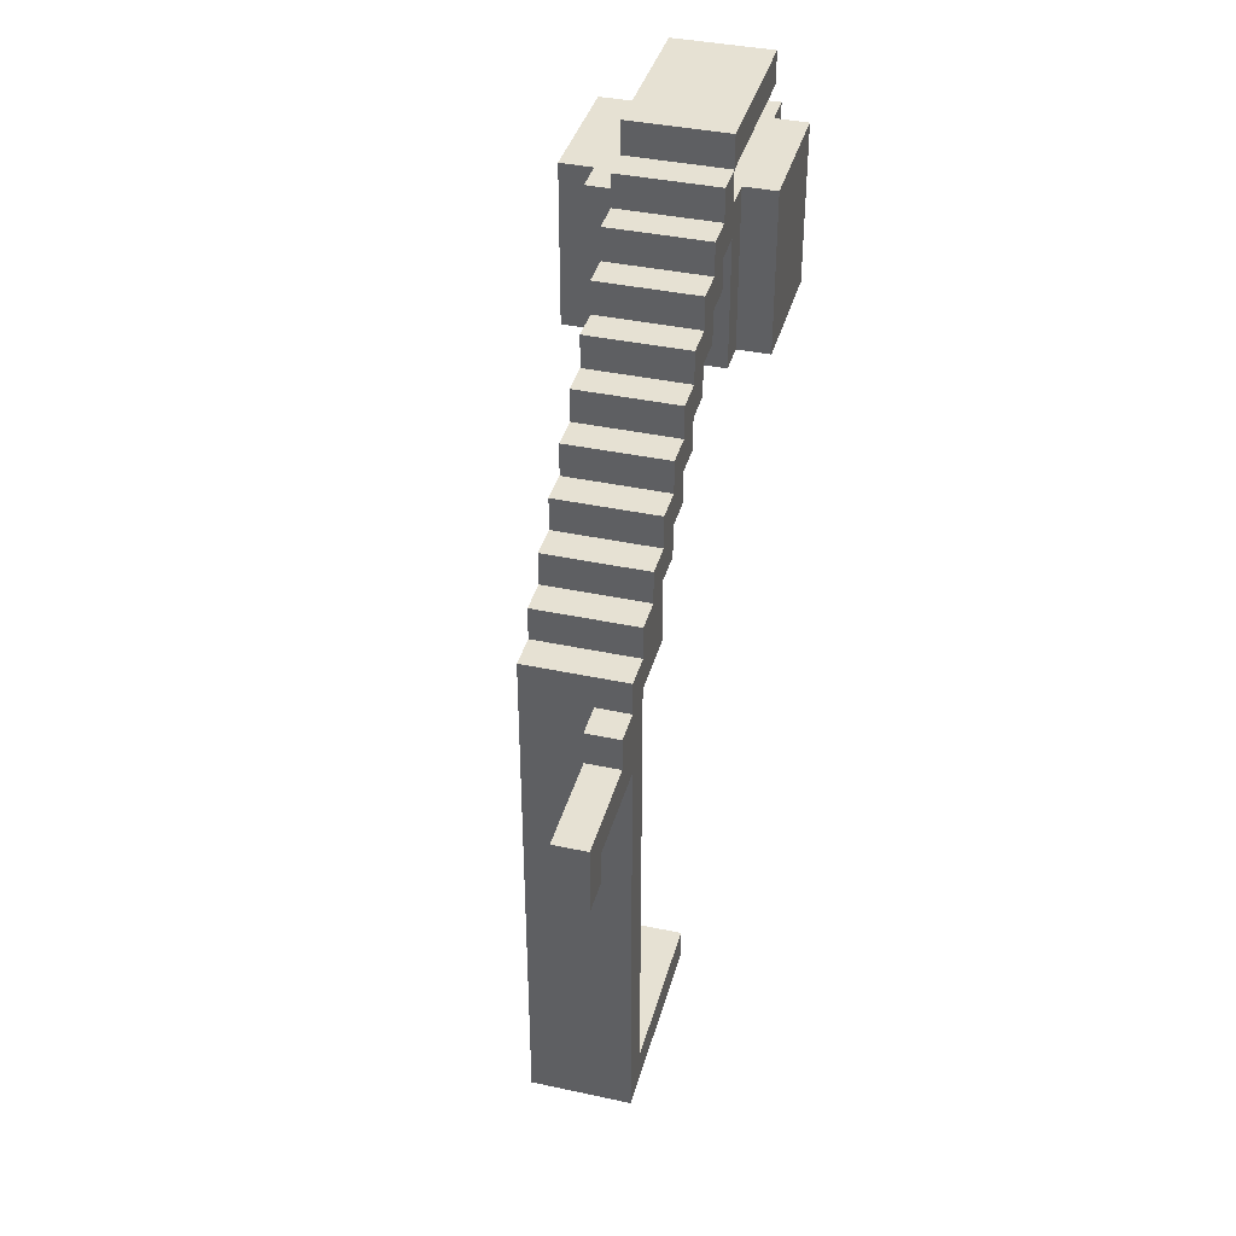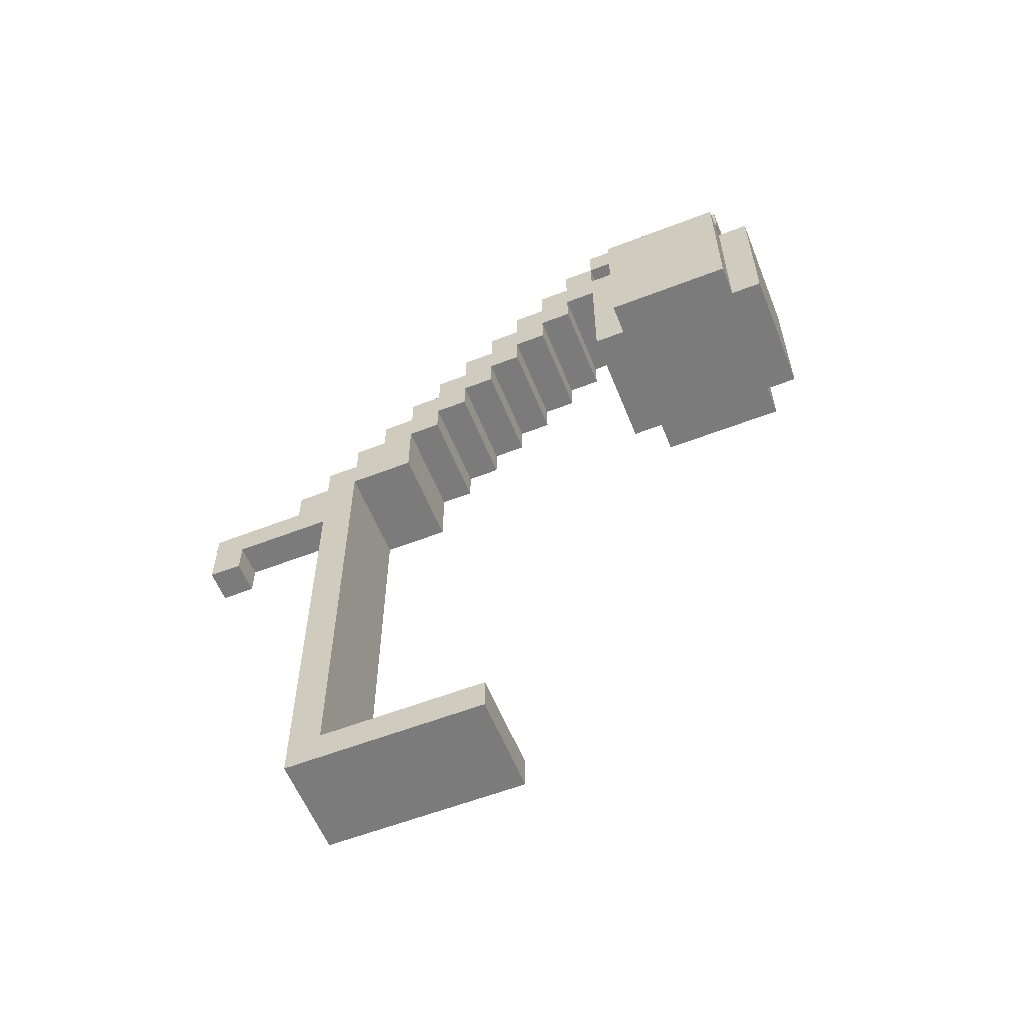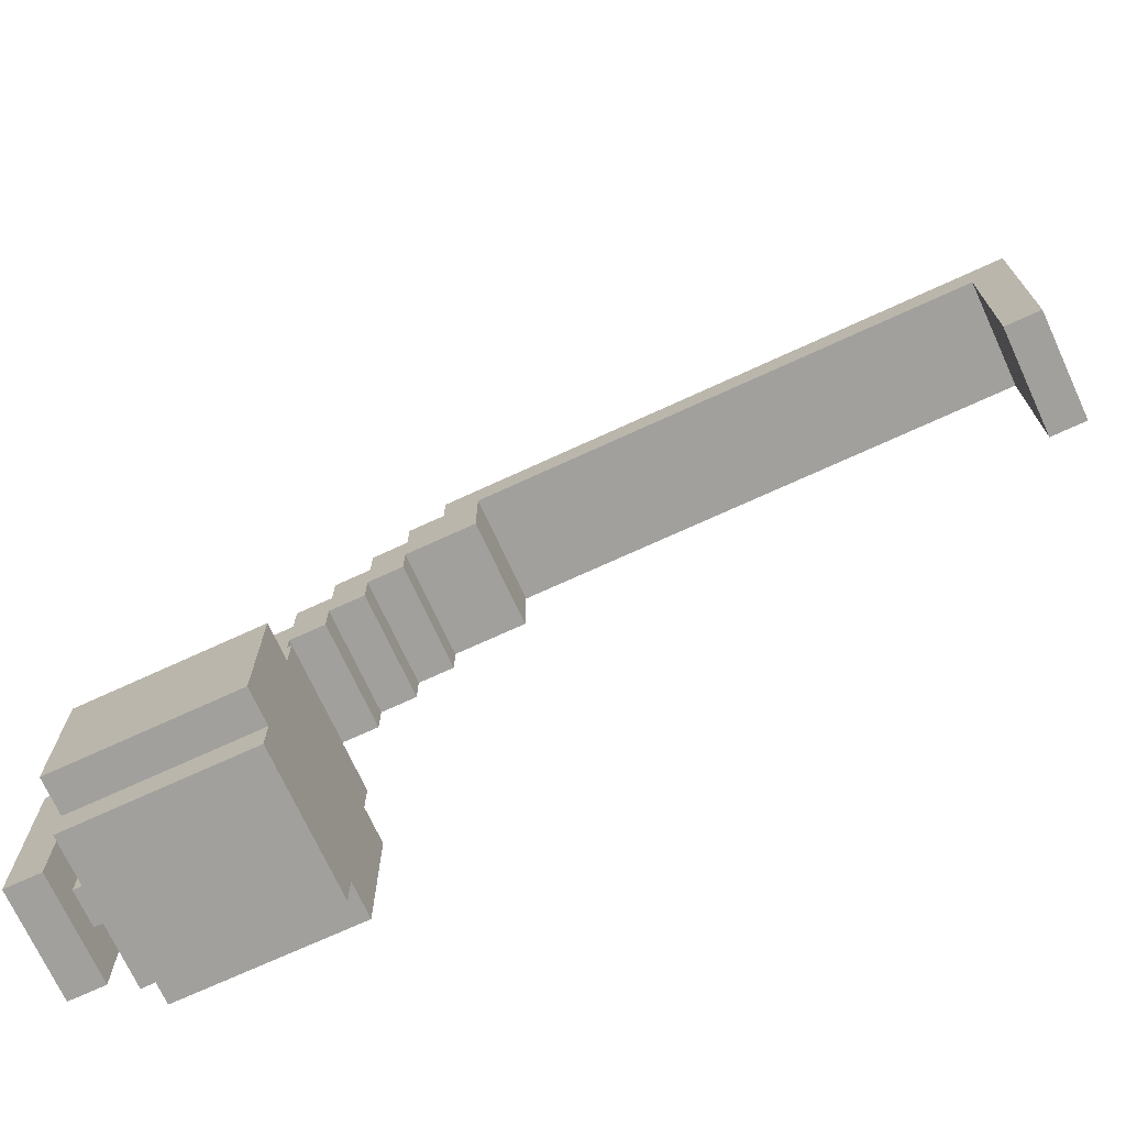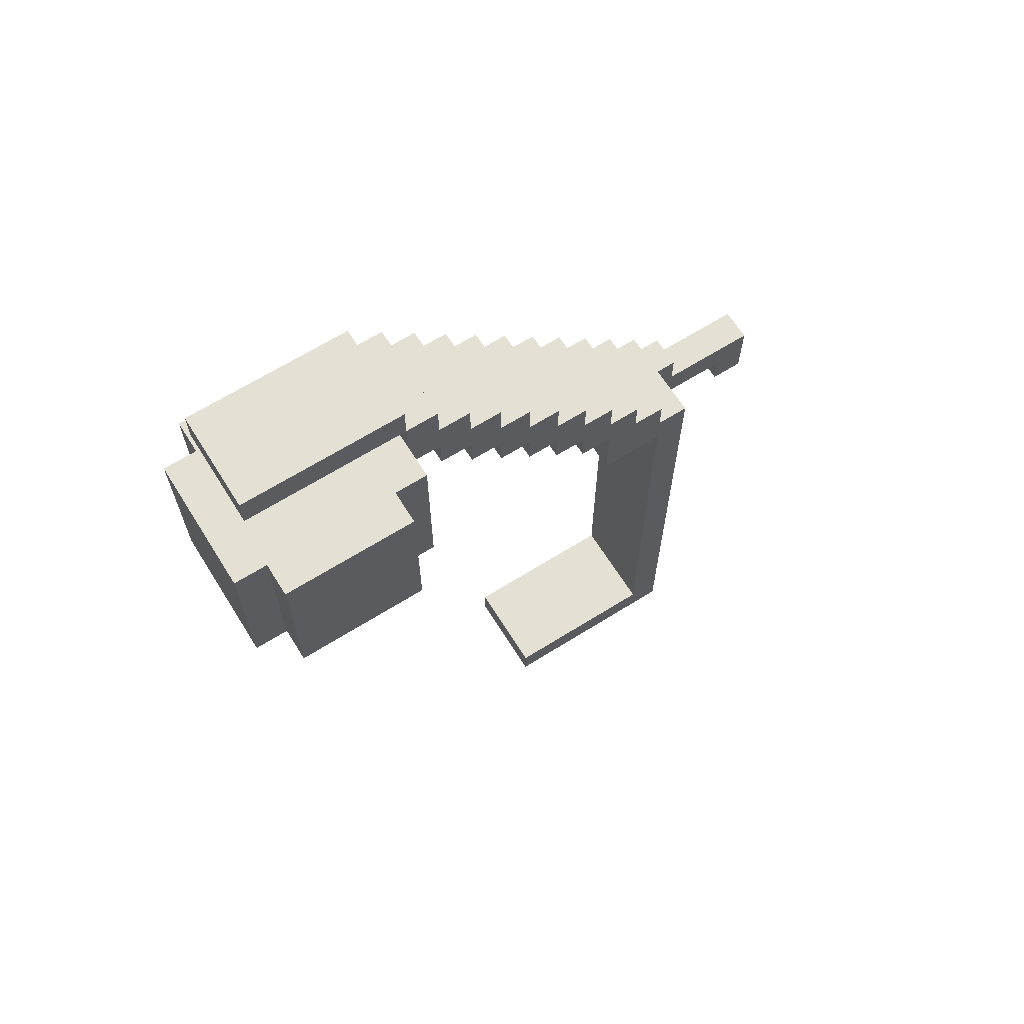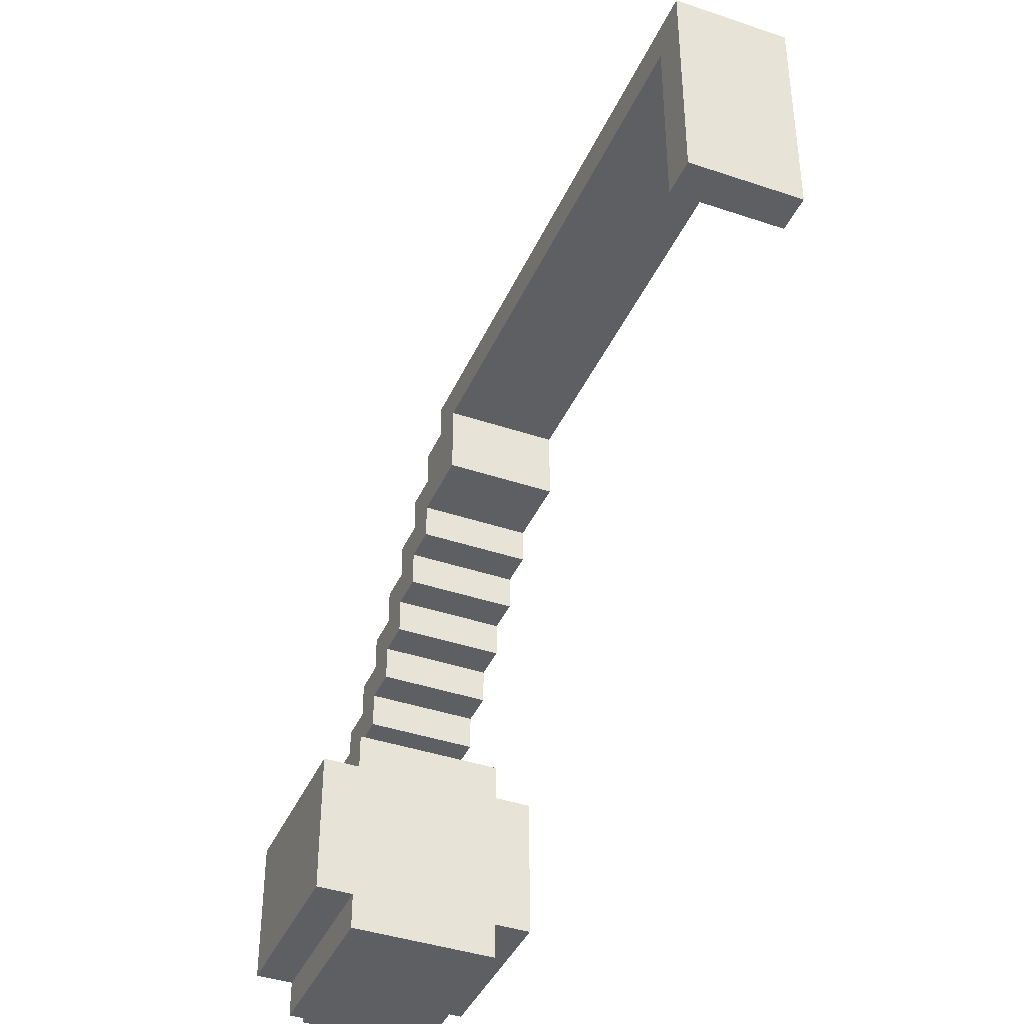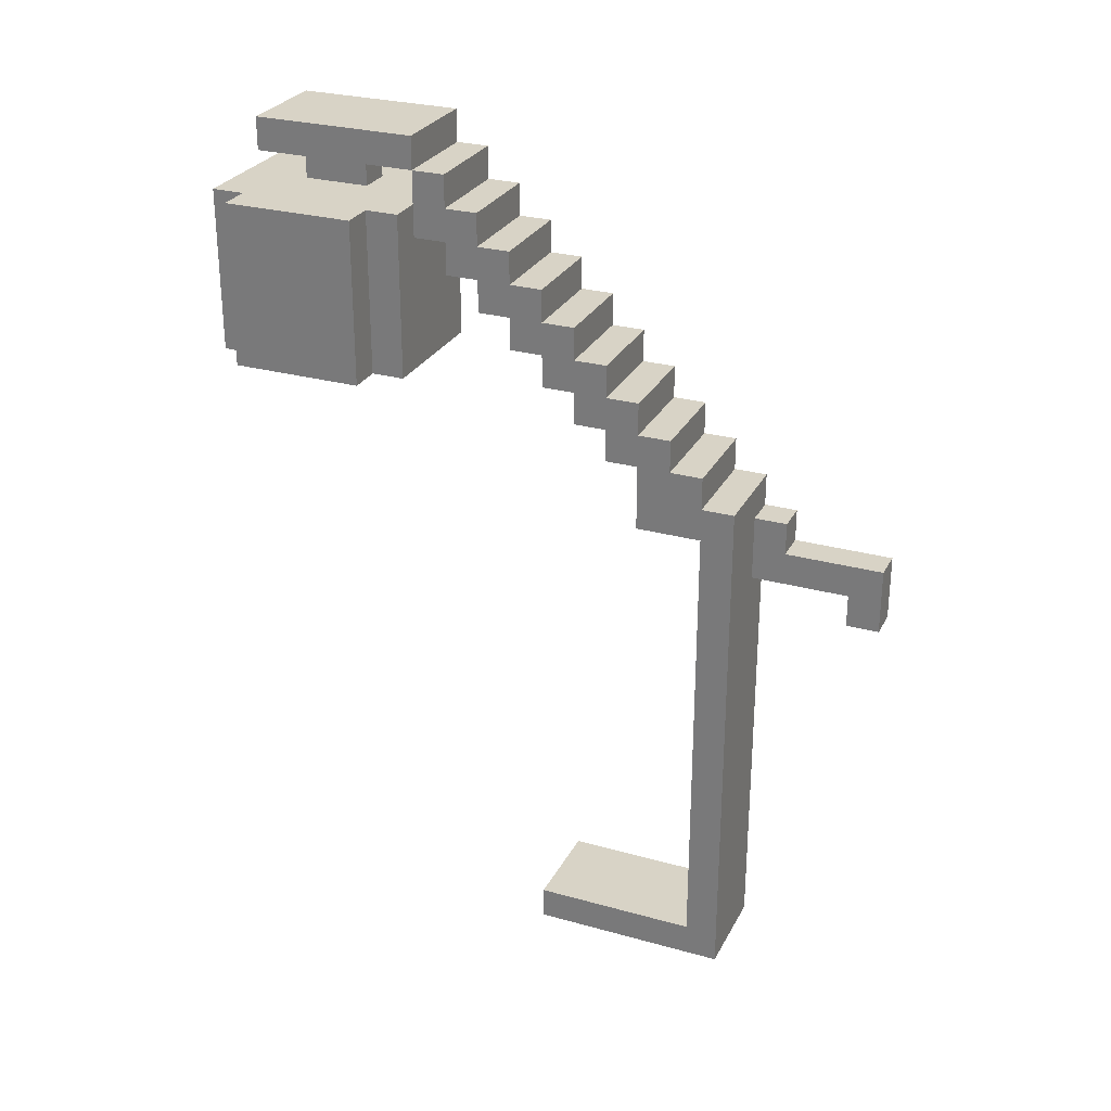
<metadata>
{"format":"obj","ext":"obj","renderer":"f3d","projection":"perspective","resolution":1024,"background":"white","views":[{"elev":38.9,"azim":15.1,"up":"+Y"},{"elev":-58.5,"azim":111.8,"up":"+Y"},{"elev":-71.7,"azim":-65.3,"up":"+Z"},{"elev":65.9,"azim":-122.1,"up":"+Y"},{"elev":-40.5,"azim":-22.5,"up":"+Z"},{"elev":27.8,"azim":-67.0,"up":"+Y"}]}
</metadata>
<code>
g map-179
v -3 19 -5
v -3 19 -9
v -3 24 -5
v -3 24 -9
v -2 19 -4
v -2 19 -5
v -2 19 -9
v -2 19 -10
v -2 24 -4
v -2 24 -5
v -2 24 -9
v -2 24 -10
v -1 0 6
v -1 0 -0
v -1 1 5
v -1 1 -0
v -1 15 5
v -1 15 3
v -1 16 6
v -1 16 5
v -1 17 5
v -1 17 4
v -1 17 3
v -1 17 2
v -1 18 4
v -1 18 3
v -1 18 2
v -1 18 1
v -1 19 3
v -1 19 2
v -1 19 1
v -1 19 -0
v -1 20 2
v -1 20 1
v -1 20 -0
v -1 20 -1
v -1 21 1
v -1 21 -0
v -1 21 -1
v -1 21 -2
v -1 22 -0
v -1 22 -1
v -1 22 -2
v -1 22 -3
v -1 23 -1
v -1 23 -2
v -1 23 -3
v -1 23 -4
v -1 24 -2
v -1 24 -3
v -1 24 -4
v -1 25 -3
v -1 25 -4
v -1 25 -9
v -1 26 -4
v -1 26 -9
v 0 24 -6
v 0 24 -8
v 0 25 -6
v 0 25 -8
v 1 12 10
v 1 12 9
v 1 13 9
v 1 13 6
v 1 14 10
v 1 14 7
v 1 15 7
v 1 15 6
v 2 20 -6
v 2 20 -8
v 2 21 -6
v 2 21 -8
v 1 20 -6
v 1 20 -8
v 1 21 -6
v 1 21 -8
v 1 24 -6
v 1 24 -8
v 1 25 -6
v 1 25 -8
v 2 0 6
v 2 0 -0
v 2 1 5
v 2 1 -0
v 2 12 10
v 2 12 9
v 2 13 9
v 2 13 6
v 2 14 10
v 2 14 7
v 2 15 7
v 2 15 6
v 2 15 5
v 2 15 3
v 2 16 6
v 2 16 5
v 2 17 5
v 2 17 4
v 2 17 3
v 2 17 2
v 2 18 4
v 2 18 3
v 2 18 2
v 2 18 1
v 2 19 3
v 2 19 2
v 2 19 1
v 2 19 -0
v 2 19 -4
v 2 19 -5
v 2 19 -9
v 2 19 -10
v 2 20 2
v 2 20 1
v 2 20 -0
v 2 20 -1
v 2 21 1
v 2 21 -0
v 2 21 -1
v 2 21 -2
v 2 22 -0
v 2 22 -1
v 2 22 -2
v 2 22 -3
v 2 23 -1
v 2 23 -2
v 2 23 -3
v 2 23 -4
v 2 24 -2
v 2 24 -3
v 2 24 -4
v 2 24 -5
v 2 24 -9
v 2 24 -10
v 2 25 -3
v 2 25 -4
v 2 25 -9
v 2 26 -4
v 2 26 -9
v 3 19 -5
v 3 19 -9
v 3 24 -5
v 3 24 -9
v 1 12 10
v 1 14 10
v 2 12 10
v 2 14 10
v 1 14 7
v 1 15 7
v 2 14 7
v 2 15 7
v -1 0 6
v -1 16 6
v 1 13 6
v 1 15 6
v 2 0 6
v 2 13 6
v 2 15 6
v 2 16 6
v -1 16 5
v -1 17 5
v 2 16 5
v 2 17 5
v -1 17 4
v -1 18 4
v 2 17 4
v 2 18 4
v -1 18 3
v -1 19 3
v 2 18 3
v 2 19 3
v -1 19 2
v -1 20 2
v 2 19 2
v 2 20 2
v -1 20 1
v -1 21 1
v 2 20 1
v 2 21 1
v -1 21 -0
v -1 22 -0
v 2 21 -0
v 2 22 -0
v -1 22 -1
v -1 23 -1
v 2 22 -1
v 2 23 -1
v -1 23 -2
v -1 24 -2
v 2 23 -2
v 2 24 -2
v -1 24 -3
v -1 25 -3
v 2 24 -3
v 2 25 -3
v -2 19 -4
v -2 24 -4
v -1 23 -4
v -1 24 -4
v -1 25 -4
v -1 26 -4
v 2 19 -4
v 2 23 -4
v 2 25 -4
v 2 26 -4
v -3 19 -5
v -3 24 -5
v -2 19 -5
v -2 24 -5
v 2 19 -5
v 2 24 -5
v 3 19 -5
v 3 24 -5
v 0 24 -6
v 0 25 -6
v 1 24 -6
v 1 25 -6
v 1 20 -8
v 1 21 -8
v 2 20 -8
v 2 21 -8
v 1 12 9
v 1 13 9
v 2 12 9
v 2 13 9
v -1 1 5
v -1 15 5
v 2 1 5
v 2 15 5
v -1 15 3
v -1 17 3
v 2 15 3
v 2 17 3
v -1 17 2
v -1 18 2
v 2 17 2
v 2 18 2
v -1 18 1
v -1 19 1
v 2 18 1
v 2 19 1
v -1 0 -0
v -1 1 -0
v -1 19 -0
v -1 20 -0
v 2 0 -0
v 2 1 -0
v 2 19 -0
v 2 20 -0
v -1 20 -1
v -1 21 -1
v 2 20 -1
v 2 21 -1
v -1 21 -2
v -1 22 -2
v 2 21 -2
v 2 22 -2
v -1 22 -3
v -1 23 -3
v 2 22 -3
v 2 23 -3
v -1 24 -4
v -1 25 -4
v 2 24 -4
v 2 25 -4
v 1 20 -6
v 1 21 -6
v 2 20 -6
v 2 21 -6
v 0 24 -8
v 0 25 -8
v 1 24 -8
v 1 25 -8
v -3 19 -9
v -3 24 -9
v -2 19 -9
v -2 24 -9
v -1 25 -9
v -1 26 -9
v 2 19 -9
v 2 24 -9
v 2 25 -9
v 2 26 -9
v 3 19 -9
v 3 24 -9
v -2 19 -10
v -2 24 -10
v 2 19 -10
v 2 24 -10
v -1 0 6
v 2 0 6
v -1 0 -0
v 2 0 -0
v 1 12 10
v 2 12 10
v 1 12 9
v 2 12 9
v 1 13 9
v 2 13 9
v 1 13 6
v 2 13 6
v -1 15 5
v 2 15 5
v -1 15 3
v 2 15 3
v -1 17 3
v 2 17 3
v -1 17 2
v 2 17 2
v -1 18 2
v 2 18 2
v -1 18 1
v 2 18 1
v -1 19 1
v 2 19 1
v -1 19 -0
v 2 19 -0
v -2 19 -4
v 2 19 -4
v -3 19 -5
v -2 19 -5
v 2 19 -5
v 3 19 -5
v -3 19 -9
v -2 19 -9
v 2 19 -9
v 3 19 -9
v -2 19 -10
v 2 19 -10
v -1 20 -0
v 2 20 -0
v -1 20 -1
v 2 20 -1
v -1 21 -1
v 2 21 -1
v -1 21 -2
v 2 21 -2
v 1 21 -6
v 2 21 -6
v 1 21 -8
v 2 21 -8
v -1 22 -2
v 2 22 -2
v -1 22 -3
v 2 22 -3
v -1 23 -3
v 2 23 -3
v -1 23 -4
v 2 23 -4
v -1 25 -4
v 2 25 -4
v 0 25 -6
v 1 25 -6
v 0 25 -8
v 1 25 -8
v -1 25 -9
v 2 25 -9
v -1 1 5
v 2 1 5
v -1 1 -0
v 2 1 -0
v 1 14 10
v 2 14 10
v 1 14 7
v 2 14 7
v 1 15 7
v 2 15 7
v 1 15 6
v 2 15 6
v -1 16 6
v 2 16 6
v -1 16 5
v 2 16 5
v -1 17 5
v 2 17 5
v -1 17 4
v 2 17 4
v -1 18 4
v 2 18 4
v -1 18 3
v 2 18 3
v -1 19 3
v 2 19 3
v -1 19 2
v 2 19 2
v -1 20 2
v 2 20 2
v -1 20 1
v 2 20 1
v 1 20 -6
v 2 20 -6
v 1 20 -8
v 2 20 -8
v -1 21 1
v 2 21 1
v -1 21 -0
v 2 21 -0
v -1 22 -0
v 2 22 -0
v -1 22 -1
v 2 22 -1
v -1 23 -1
v 2 23 -1
v -1 23 -2
v 2 23 -2
v -1 24 -2
v 2 24 -2
v -1 24 -3
v 2 24 -3
v -2 24 -4
v -1 24 -4
v 2 24 -4
v -3 24 -5
v -2 24 -5
v 2 24 -5
v 3 24 -5
v 0 24 -6
v 1 24 -6
v 0 24 -8
v 1 24 -8
v -3 24 -9
v -2 24 -9
v 2 24 -9
v 3 24 -9
v -2 24 -10
v 2 24 -10
v -1 25 -3
v 2 25 -3
v -1 25 -4
v 2 25 -4
v -1 26 -4
v 2 26 -4
v -1 26 -9
v 2 26 -9
f 3 2 1
f 4 2 3
f 9 6 5
f 10 6 9
f 11 8 7
f 12 8 11
f 15 14 13
f 16 14 15
f 17 15 13
f 19 17 13
f 19 18 17
f 20 18 19
f 21 18 20
f 22 18 21
f 23 18 22
f 25 24 23
f 25 23 22
f 26 24 25
f 27 24 26
f 29 28 27
f 29 27 26
f 30 28 29
f 31 28 30
f 33 32 31
f 33 31 30
f 34 32 33
f 35 32 34
f 37 35 34
f 37 36 35
f 38 36 37
f 39 36 38
f 41 40 39
f 41 39 38
f 42 40 41
f 43 40 42
f 45 44 43
f 45 43 42
f 46 44 45
f 47 44 46
f 49 48 47
f 49 47 46
f 50 48 49
f 51 48 50
f 52 51 50
f 53 51 52
f 55 54 53
f 56 54 55
f 59 58 57
f 60 58 59
f 63 62 61
f 65 63 61
f 65 64 63
f 66 64 65
f 67 64 66
f 68 64 67
f 71 70 69
f 72 70 71
f 73 74 75
f 75 74 76
f 77 78 79
f 79 78 80
f 81 82 83
f 83 82 84
f 85 86 87
f 81 83 88
f 85 87 89
f 87 88 89
f 89 88 90
f 90 88 91
f 88 83 92
f 91 88 92
f 92 83 93
f 93 94 95
f 92 93 95
f 95 94 96
f 96 94 97
f 97 94 98
f 98 94 99
f 99 100 101
f 98 99 101
f 101 100 102
f 102 100 103
f 103 104 105
f 102 103 105
f 105 104 106
f 106 104 107
f 107 108 113
f 106 107 113
f 113 108 114
f 114 108 115
f 115 116 117
f 114 115 117
f 117 116 118
f 118 116 119
f 119 120 121
f 118 119 121
f 121 120 122
f 122 120 123
f 123 124 125
f 122 123 125
f 125 124 126
f 126 124 127
f 109 110 128
f 126 127 129
f 127 128 129
f 129 128 130
f 128 110 131
f 130 128 131
f 131 110 132
f 111 112 133
f 133 112 134
f 130 131 135
f 135 131 136
f 136 137 138
f 138 137 139
f 140 141 142
f 142 141 143
f 146 145 144
f 147 145 146
f 150 149 148
f 151 149 150
f 154 153 152
f 155 153 154
f 156 154 152
f 157 154 156
f 158 153 155
f 159 153 158
f 162 161 160
f 163 161 162
f 166 165 164
f 167 165 166
f 170 169 168
f 171 169 170
f 174 173 172
f 175 173 174
f 178 177 176
f 179 177 178
f 182 181 180
f 183 181 182
f 186 185 184
f 187 185 186
f 190 189 188
f 191 189 190
f 194 193 192
f 195 193 194
f 198 197 196
f 199 197 198
f 202 198 196
f 203 198 202
f 204 201 200
f 205 201 204
f 208 207 206
f 209 207 208
f 212 211 210
f 213 211 212
f 216 215 214
f 217 215 216
f 220 219 218
f 221 219 220
f 222 223 224
f 224 223 225
f 226 227 228
f 228 227 229
f 230 231 232
f 232 231 233
f 234 235 236
f 236 235 237
f 238 239 240
f 240 239 241
f 242 243 246
f 246 243 247
f 244 245 248
f 248 245 249
f 250 251 252
f 252 251 253
f 254 255 256
f 256 255 257
f 258 259 260
f 260 259 261
f 262 263 264
f 264 263 265
f 266 267 268
f 268 267 269
f 270 271 272
f 272 271 273
f 274 275 276
f 276 275 277
f 278 279 282
f 282 279 283
f 280 281 284
f 284 281 285
f 286 287 288
f 288 287 289
f 292 291 290
f 293 291 292
f 296 295 294
f 297 295 296
f 300 299 298
f 301 299 300
f 304 303 302
f 305 303 304
f 308 307 306
f 309 307 308
f 312 311 310
f 313 311 312
f 316 315 314
f 317 315 316
f 321 319 318
f 322 319 321
f 324 322 321
f 324 323 322
f 324 321 320
f 325 323 324
f 326 323 325
f 327 323 326
f 328 326 325
f 329 326 328
f 332 331 330
f 333 331 332
f 336 335 334
f 337 335 336
f 340 339 338
f 341 339 340
f 344 343 342
f 345 343 344
f 348 347 346
f 349 347 348
f 352 351 350
f 353 351 352
f 354 352 350
f 355 351 353
f 356 354 350
f 356 355 354
f 357 351 355
f 357 355 356
f 358 359 360
f 360 359 361
f 362 363 364
f 364 363 365
f 366 367 368
f 368 367 369
f 370 371 372
f 372 371 373
f 374 375 376
f 376 375 377
f 378 379 380
f 380 379 381
f 382 383 384
f 384 383 385
f 386 387 388
f 388 387 389
f 390 391 392
f 392 391 393
f 394 395 396
f 396 395 397
f 398 399 400
f 400 399 401
f 402 403 404
f 404 403 405
f 406 407 408
f 408 407 409
f 410 411 414
f 411 412 414
f 414 412 415
f 414 415 417
f 415 416 417
f 413 414 417
f 417 416 418
f 413 417 419
f 418 416 420
f 413 419 421
f 419 420 421
f 421 420 422
f 420 416 423
f 422 420 423
f 423 416 424
f 422 423 425
f 425 423 426
f 427 428 429
f 429 428 430
f 431 432 433
f 433 432 434

</code>
